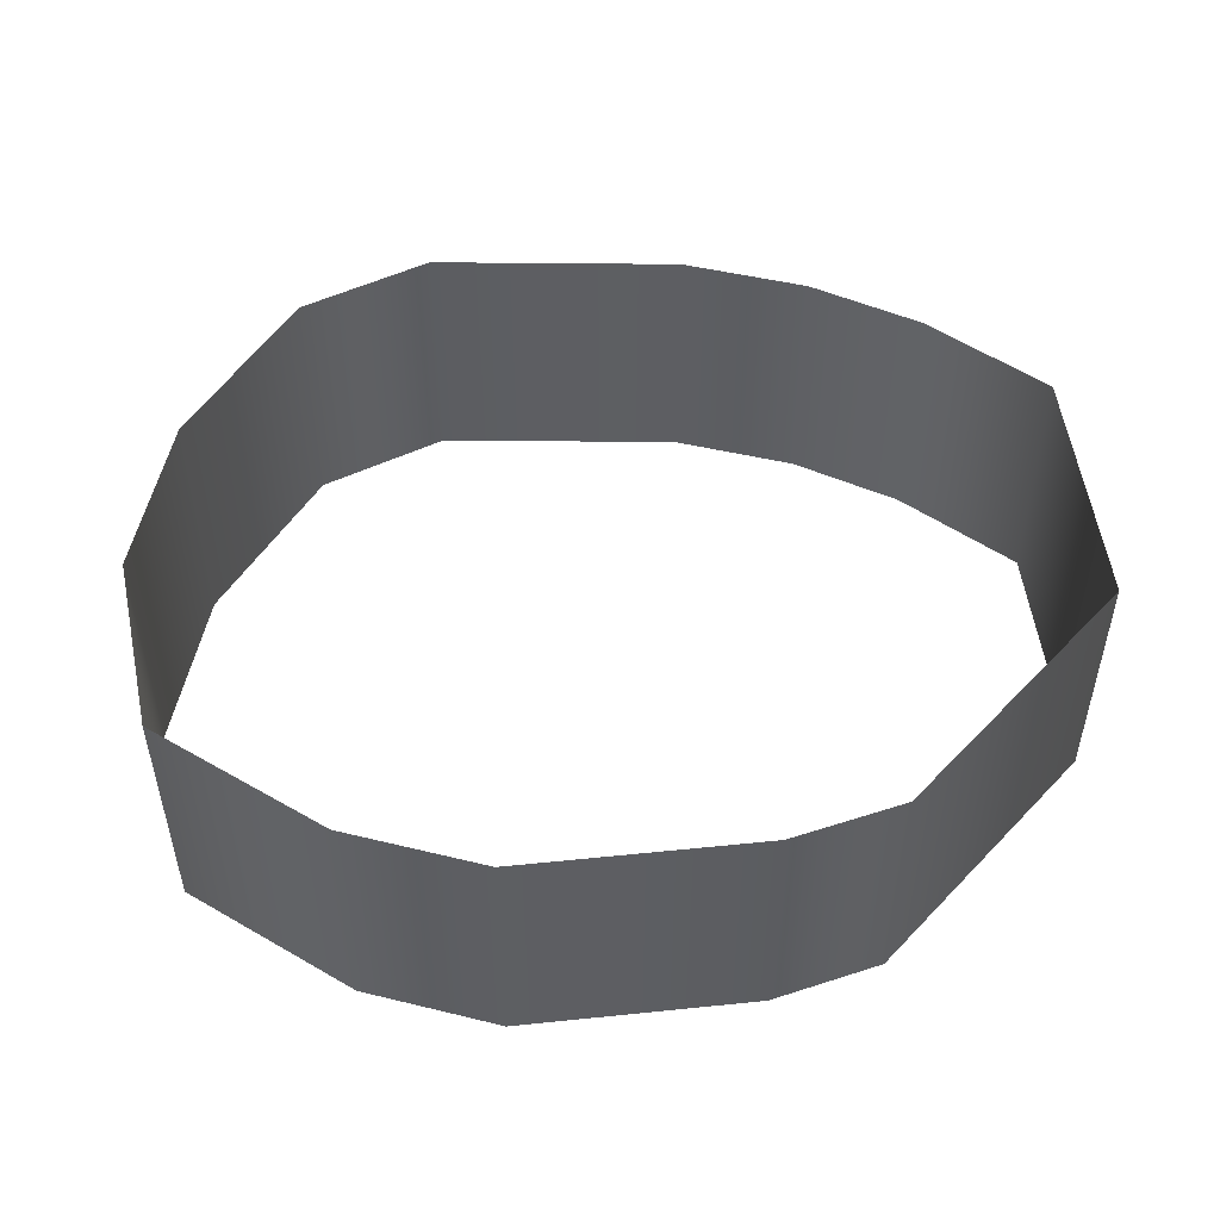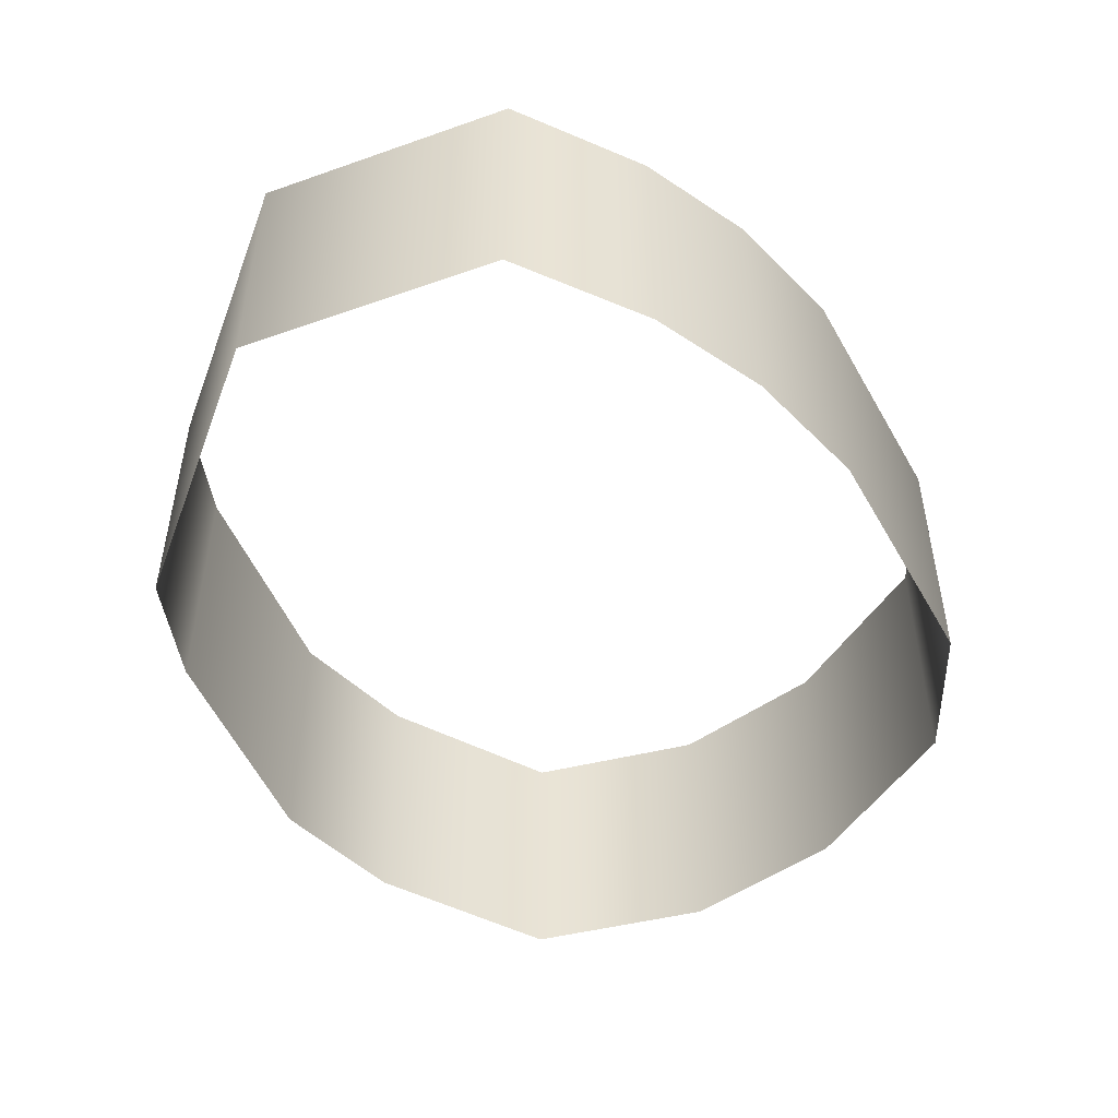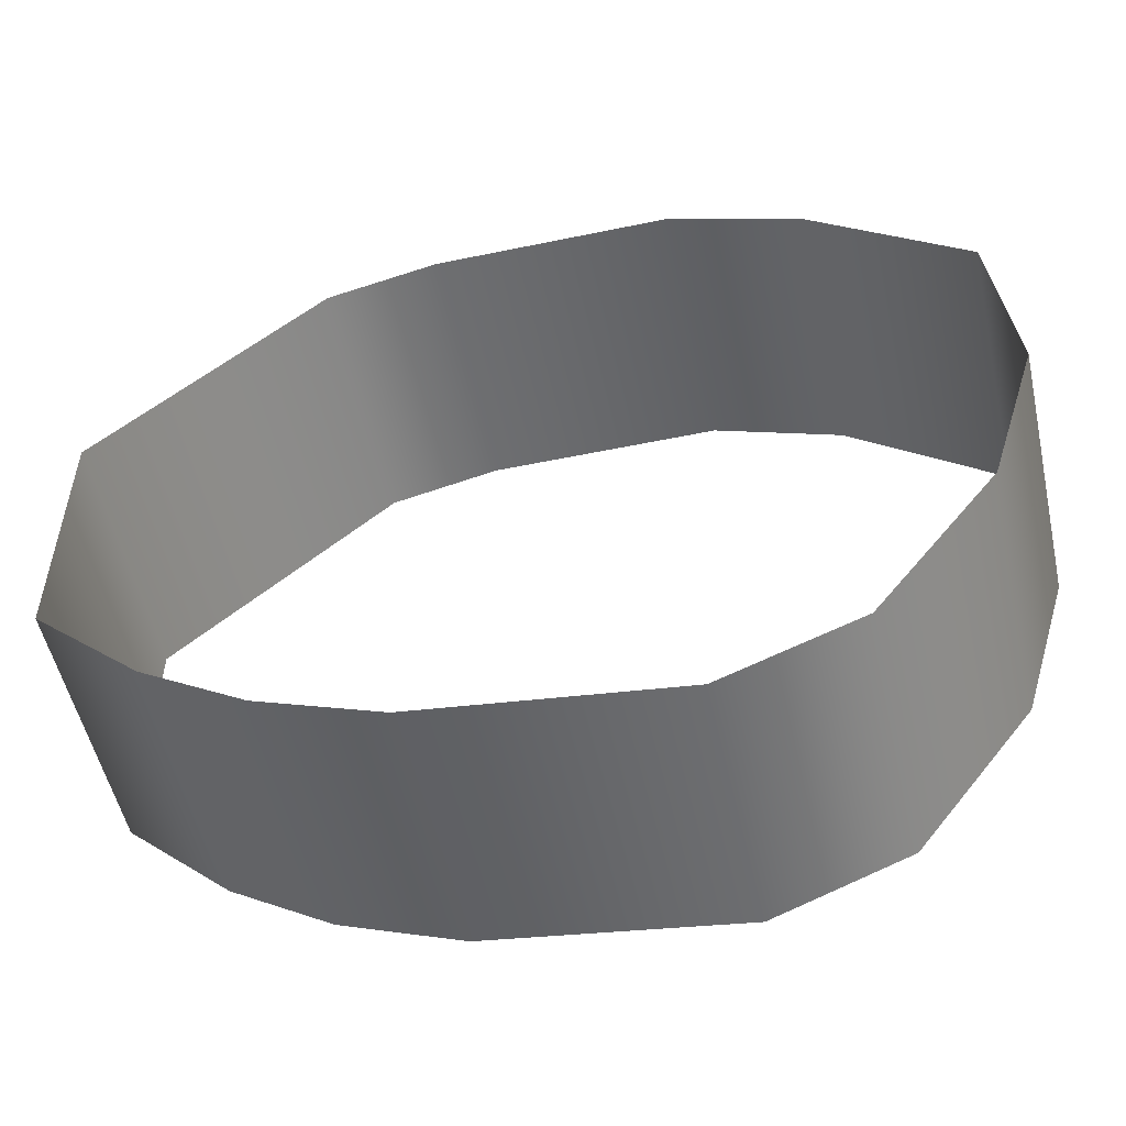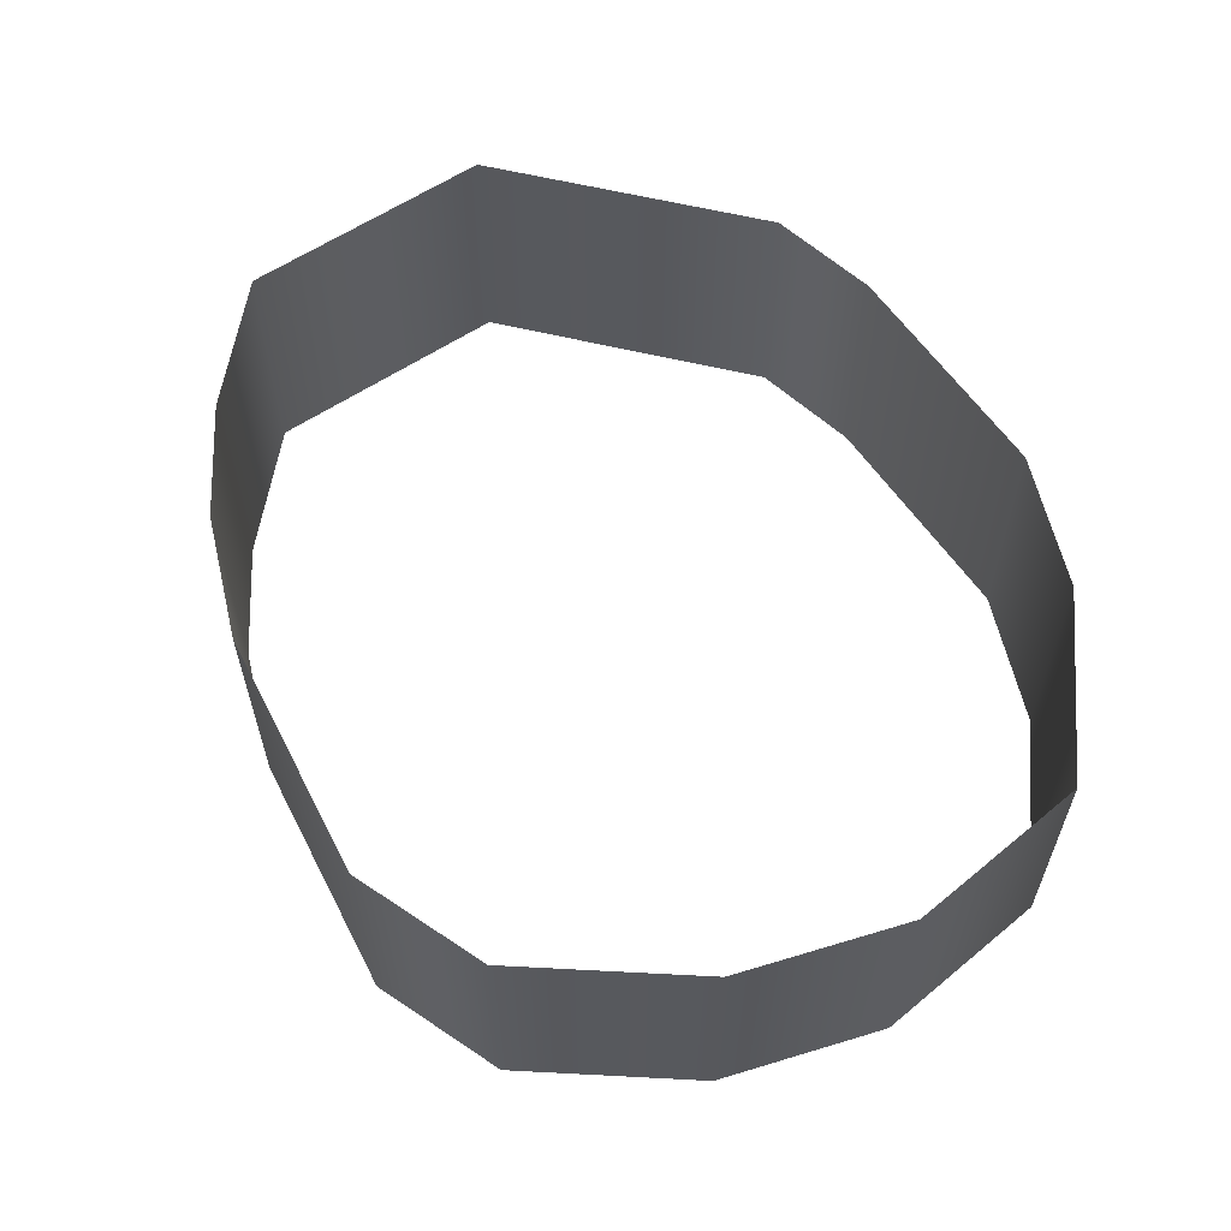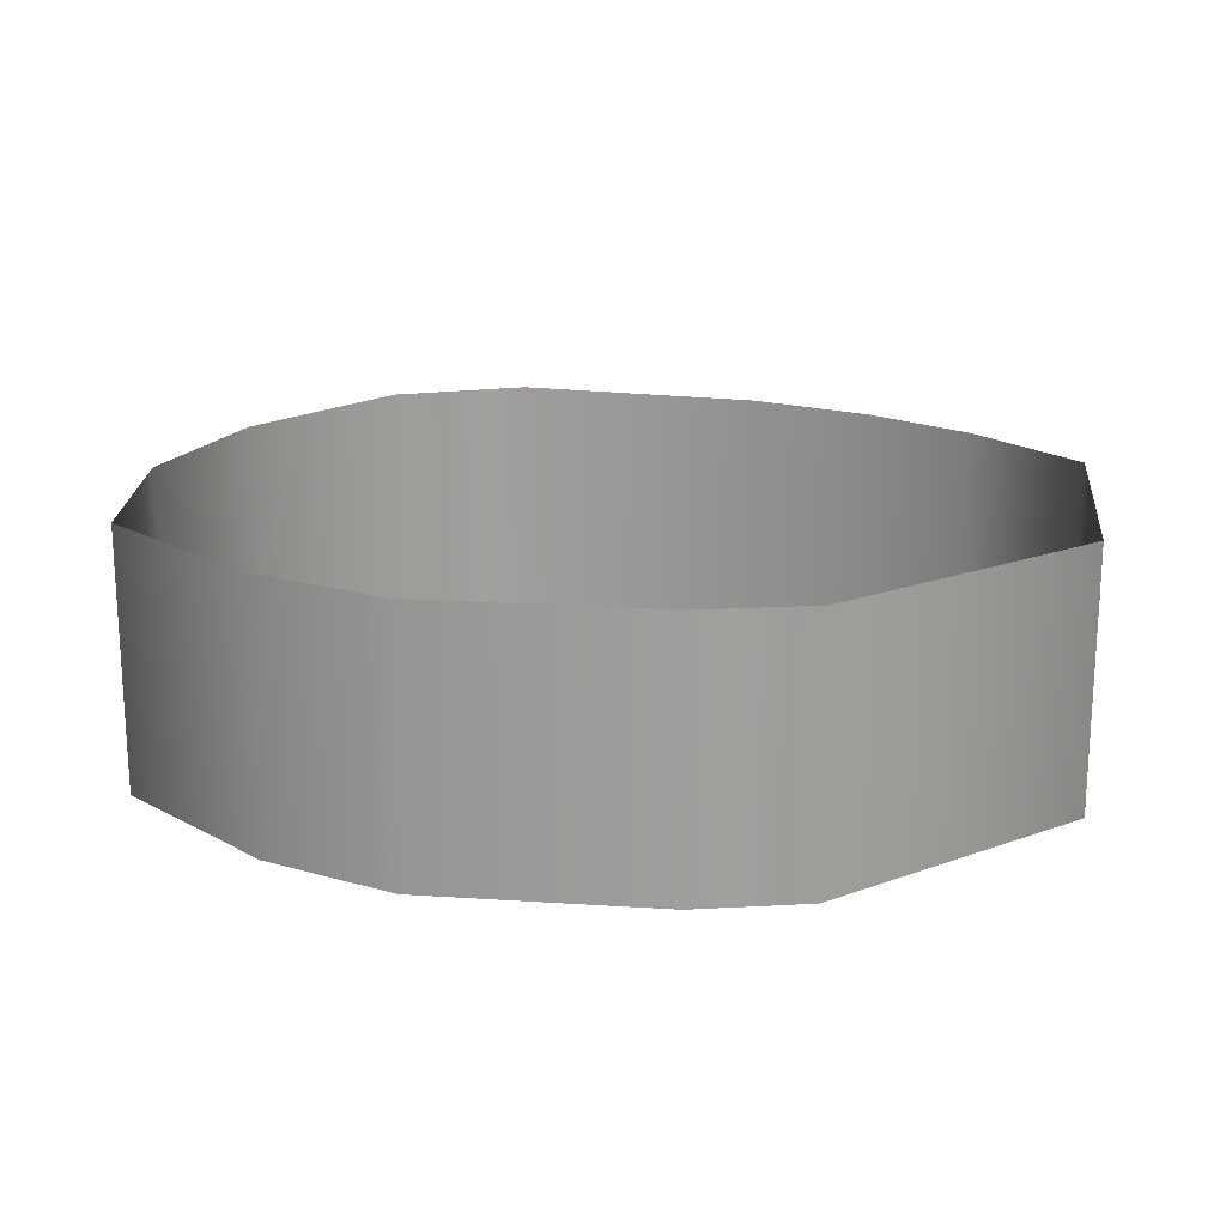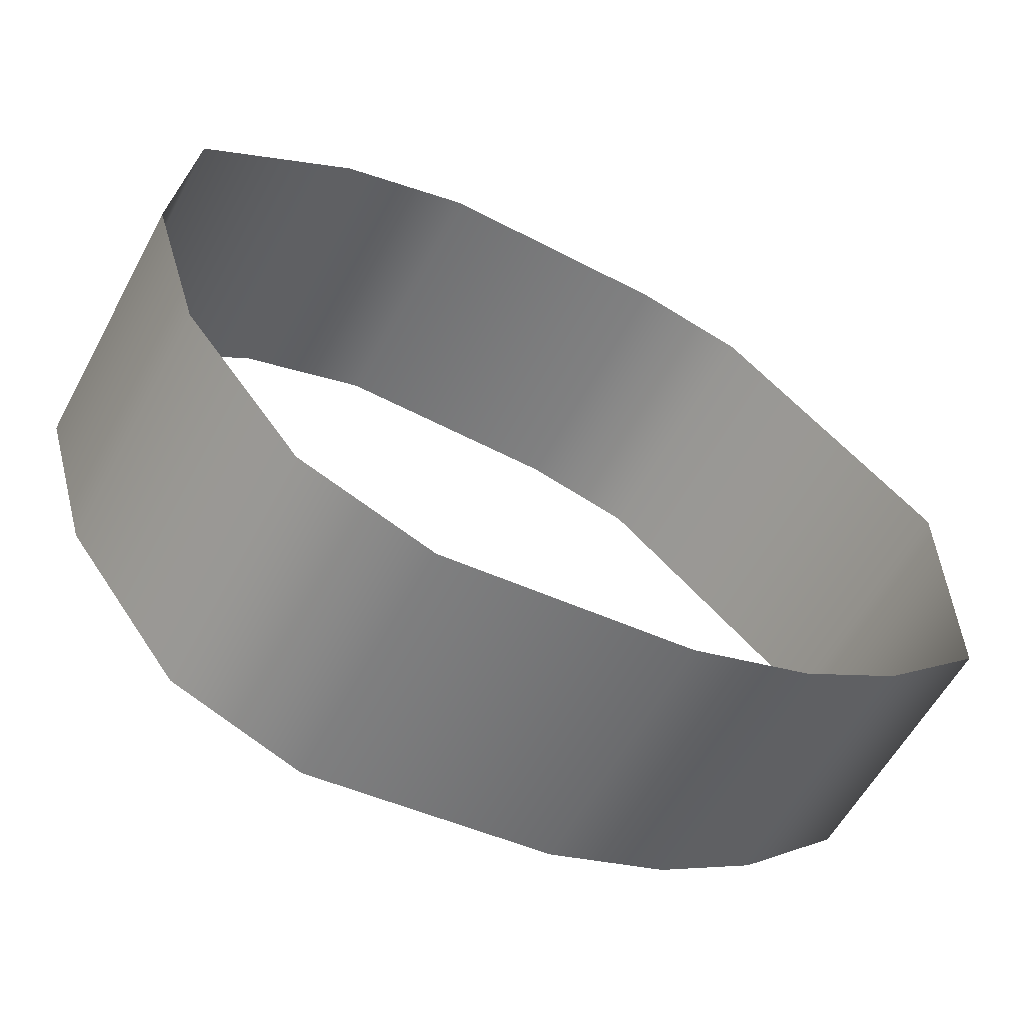
<metadata>
{"format":"obj","ext":"obj","renderer":"f3d","projection":"perspective","resolution":1024,"background":"white","views":[{"elev":50.6,"azim":-6.5,"up":"+Y"},{"elev":-48.9,"azim":111.4,"up":"+Y"},{"elev":-53.2,"azim":-167.4,"up":"+Z"},{"elev":60.3,"azim":-124.3,"up":"+Y"},{"elev":18.8,"azim":7.0,"up":"+Y"},{"elev":-58.7,"azim":-28.3,"up":"+Z"}]}
</metadata>
<code>
g Cam_Collision06
v 3.223 0 15.37
v 3.223 10.89 15.37
v 7.9 10.89 14.29
v 7.9 0 14.29
v 3.223 10.89 15.37
v 3.223 0 15.37
v -6.752 0 15.36
v -6.752 10.89 15.36
v -12.28 0 13.18
v -12.28 10.89 13.18
v -6.752 10.89 15.36
v -6.752 0 15.36
v -6.998 0 -15.23
v -6.998 10.89 -15.23
v -12.57 10.89 -13.07
v -12.57 0 -13.07
v -18.78 0 7.956
v -18.78 10.89 7.956
v -12.28 10.89 13.18
v -12.28 0 13.18
v -12.57 0 -13.07
v -12.57 10.89 -13.07
v -17.5 10.89 -6.616
v -17.5 0 -6.616
v -19.6 0 0.2248
v -19.6 10.89 0.2248
v -18.78 10.89 7.956
v -18.78 0 7.956
v -17.5 0 -6.616
v -17.5 10.89 -6.616
v -19.6 10.89 0.2248
v -19.6 0 0.2248
v -6.998 10.89 -15.23
v -6.998 0 -15.23
v 3.531 0 -13.9
v 3.531 10.89 -13.9
v 17.45 10.89 5.745
v 17.45 0 5.745
v 7.9 0 14.29
v 7.9 10.89 14.29
v 3.531 10.89 -13.9
v 3.531 0 -13.9
v 8.65 0 -11.96
v 8.65 10.89 -11.96
v 12.96 0 -9.26
v 12.96 10.89 -9.26
v 17.45 0 -5.019
v 17.45 10.89 -5.019
v 12.96 10.89 -9.26
v 12.96 0 -9.26
v 17.45 0 5.745
v 17.45 10.89 5.745
v 17.45 10.89 -5.019
v 17.45 0 -5.019
f 1 2 3
f 1 3 4
f 5 6 7
f 5 7 8
f 9 10 11
f 9 11 12
f 13 14 15
f 13 15 16
f 17 18 19
f 17 19 20
f 21 22 23
f 21 23 24
f 25 26 27
f 25 27 28
f 29 30 31
f 29 31 32
f 33 34 35
f 33 35 36
f 37 38 39
f 37 39 40
f 41 42 43
f 41 43 44
f 44 43 45
f 44 45 46
f 47 48 49
f 47 49 50
f 51 52 53
f 51 53 54

</code>
